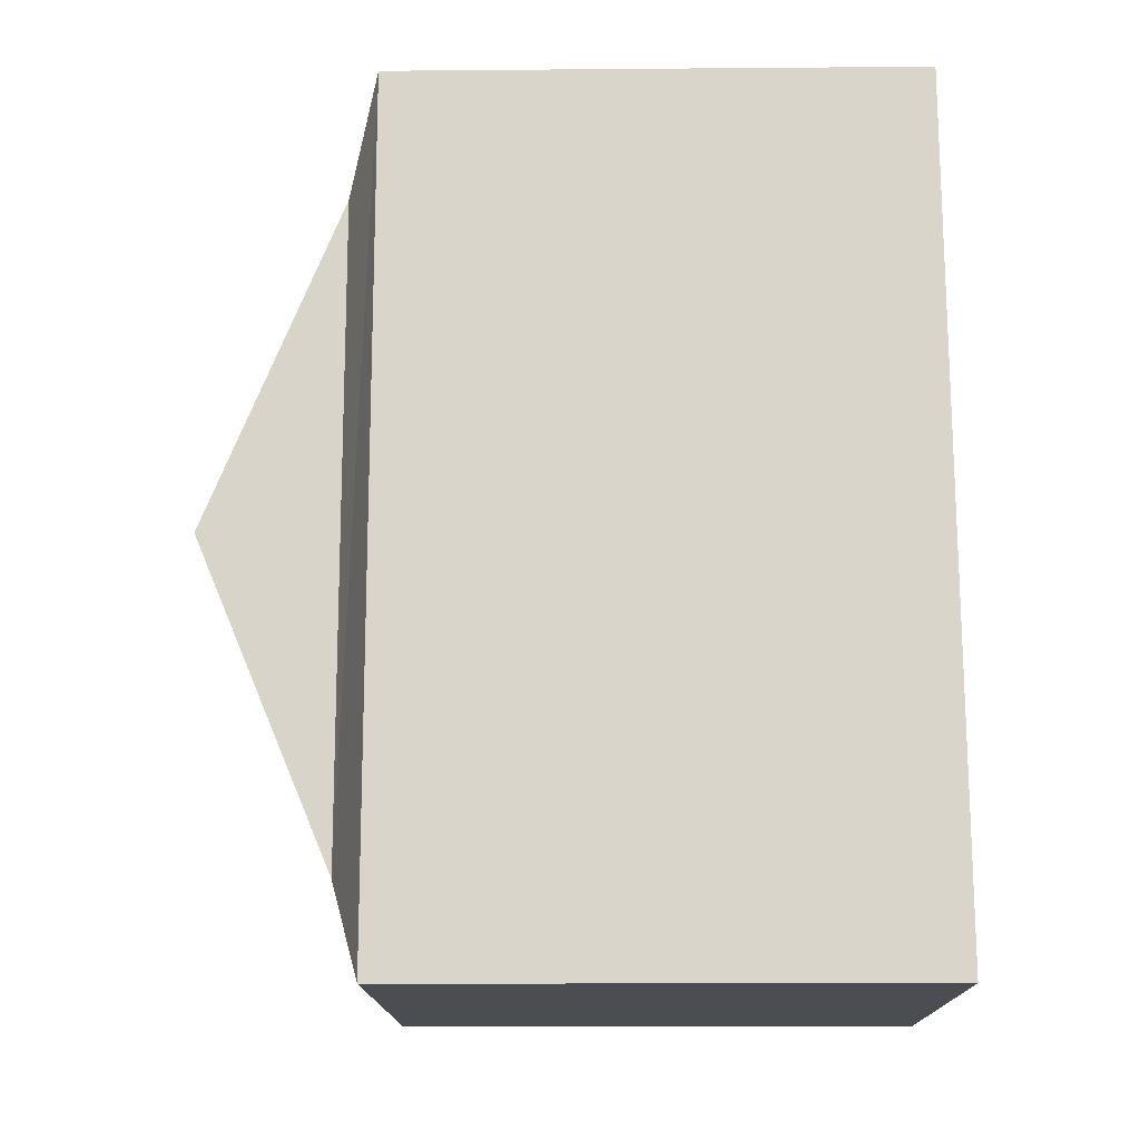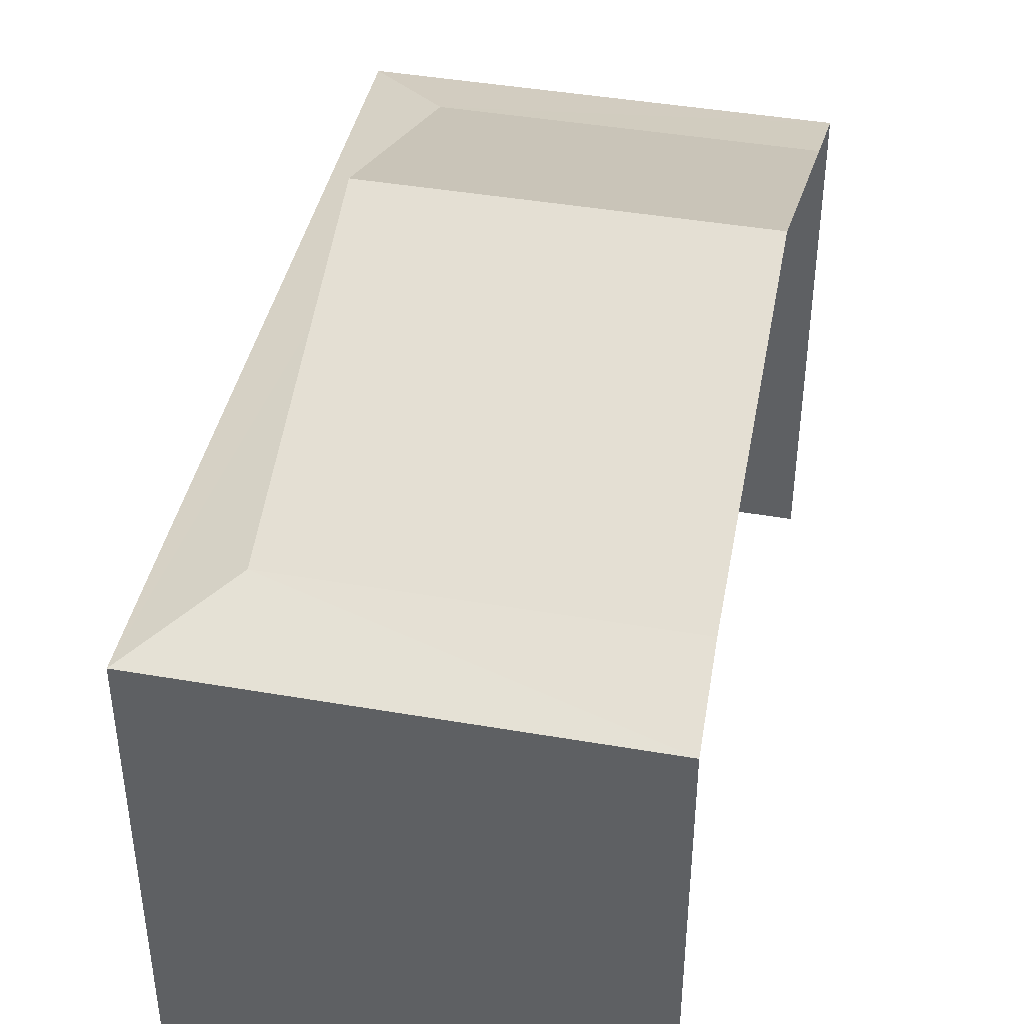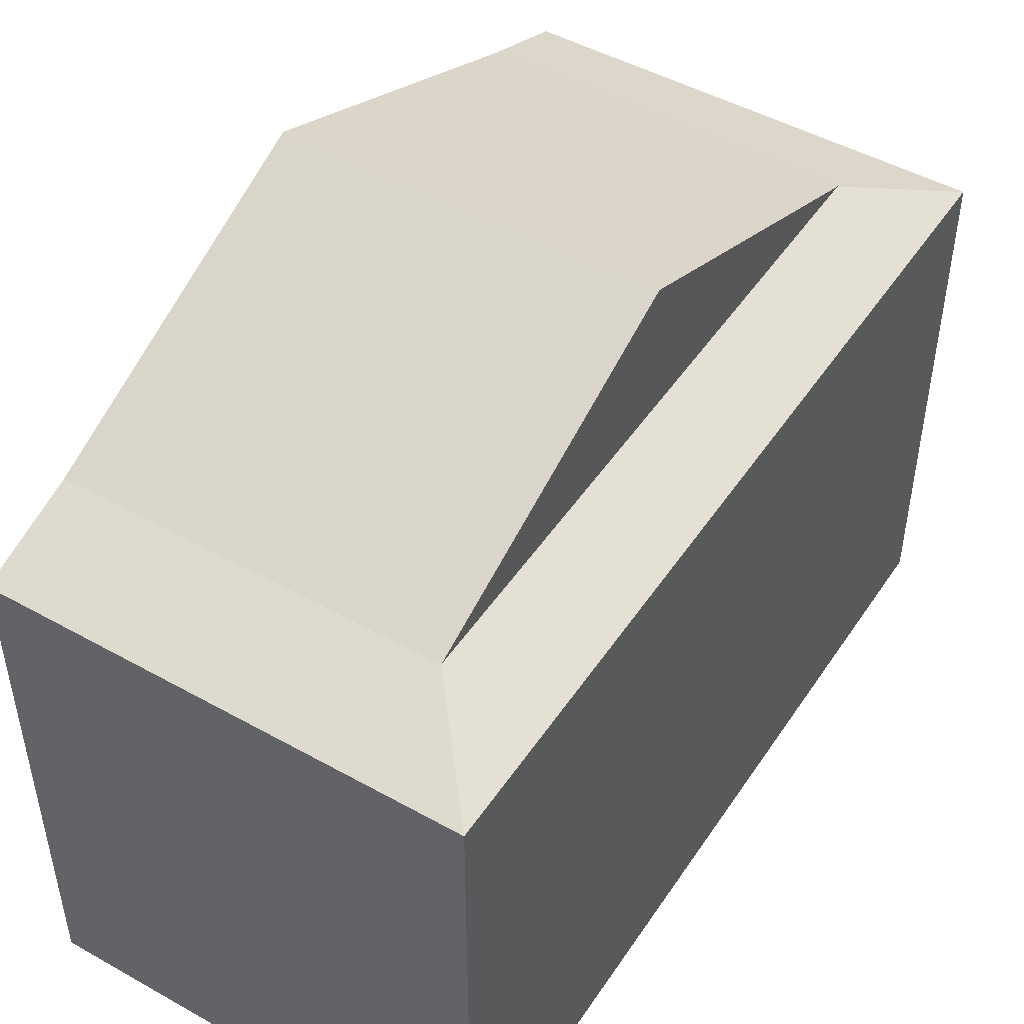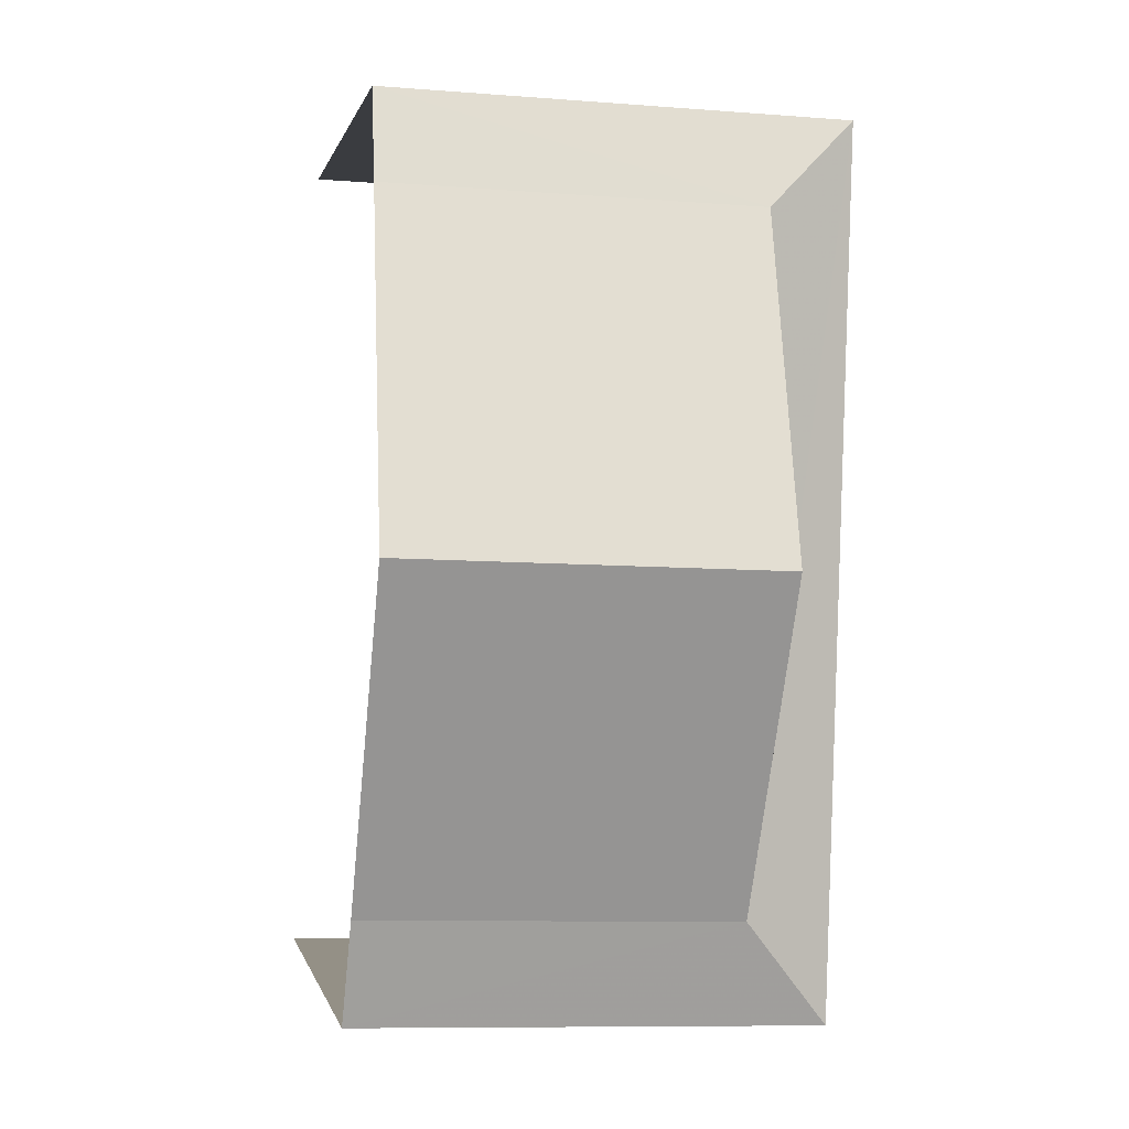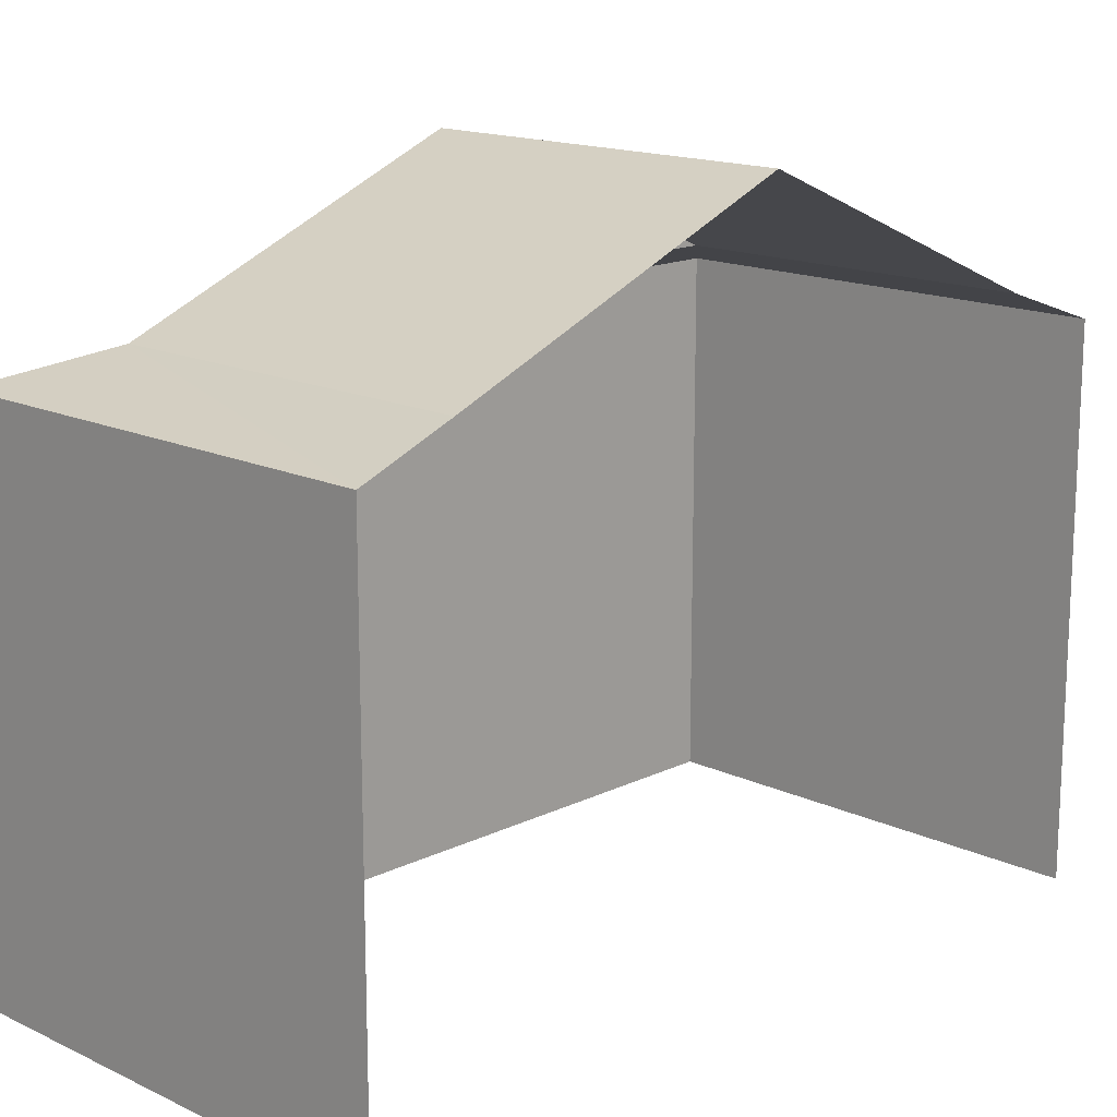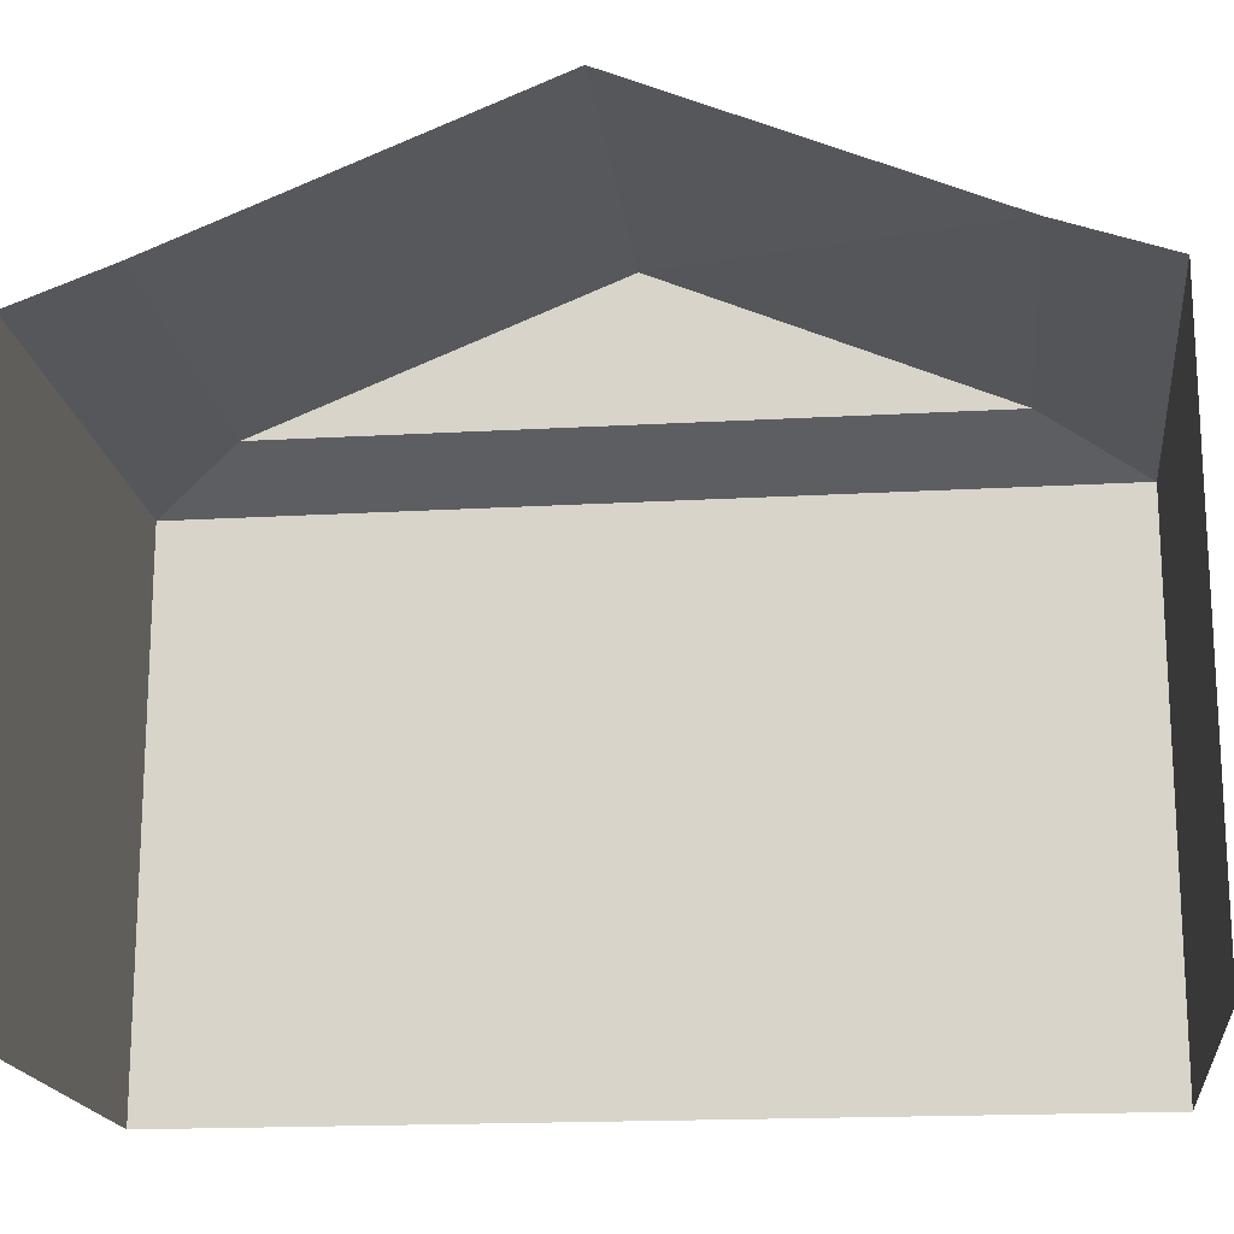
<metadata>
{"format":"obj","ext":"obj","renderer":"f3d","projection":"perspective","resolution":1024,"background":"white","views":[{"elev":-17.4,"azim":91.0,"up":"+Y"},{"elev":42.3,"azim":-170.1,"up":"+Z"},{"elev":48.0,"azim":30.3,"up":"+Z"},{"elev":-0.1,"azim":-11.4,"up":"+Y"},{"elev":15.6,"azim":-137.6,"up":"+Z"},{"elev":-17.8,"azim":-85.3,"up":"+Z"}]}
</metadata>
<code>
v -3.723e+05 -1.033e+05 34.31
v -3.723e+05 -1.034e+05 34.31
v -3.723e+05 -1.033e+05 34.31
v -3.723e+05 -1.034e+05 34.31
v -3.723e+05 -1.033e+05 41.83
v -3.723e+05 -1.033e+05 41.36
v -3.723e+05 -1.033e+05 41.83
v -3.723e+05 -1.033e+05 41.36
v -3.723e+05 -1.034e+05 41.36
v -3.723e+05 -1.034e+05 41.36
v -3.723e+05 -1.034e+05 41.83
v -3.723e+05 -1.034e+05 41.83
v -3.723e+05 -1.034e+05 43.67
v -3.723e+05 -1.034e+05 43.67
f 1 2 3
f 1 4 2
f 12 3 2
f 2 9 12
f 7 6 3
f 13 7 12
f 12 7 3
f 5 6 7
f 5 8 6
f 9 10 11
f 12 9 11
f 11 8 5
f 11 10 8
f 5 7 13
f 14 5 13
f 12 11 14
f 13 12 14
f 10 4 1
f 8 10 1
f 8 1 3
f 6 8 3
f 14 11 5
f 10 2 4
f 10 9 2

</code>
